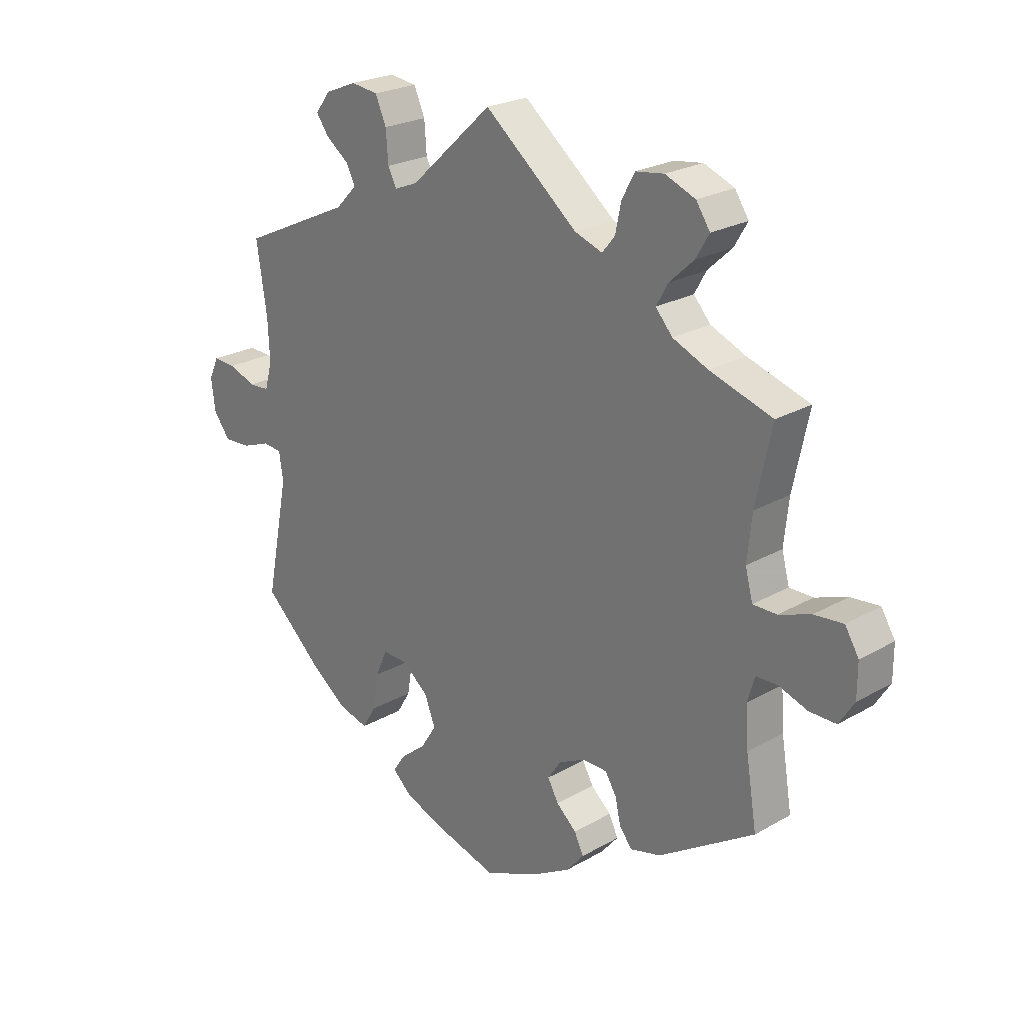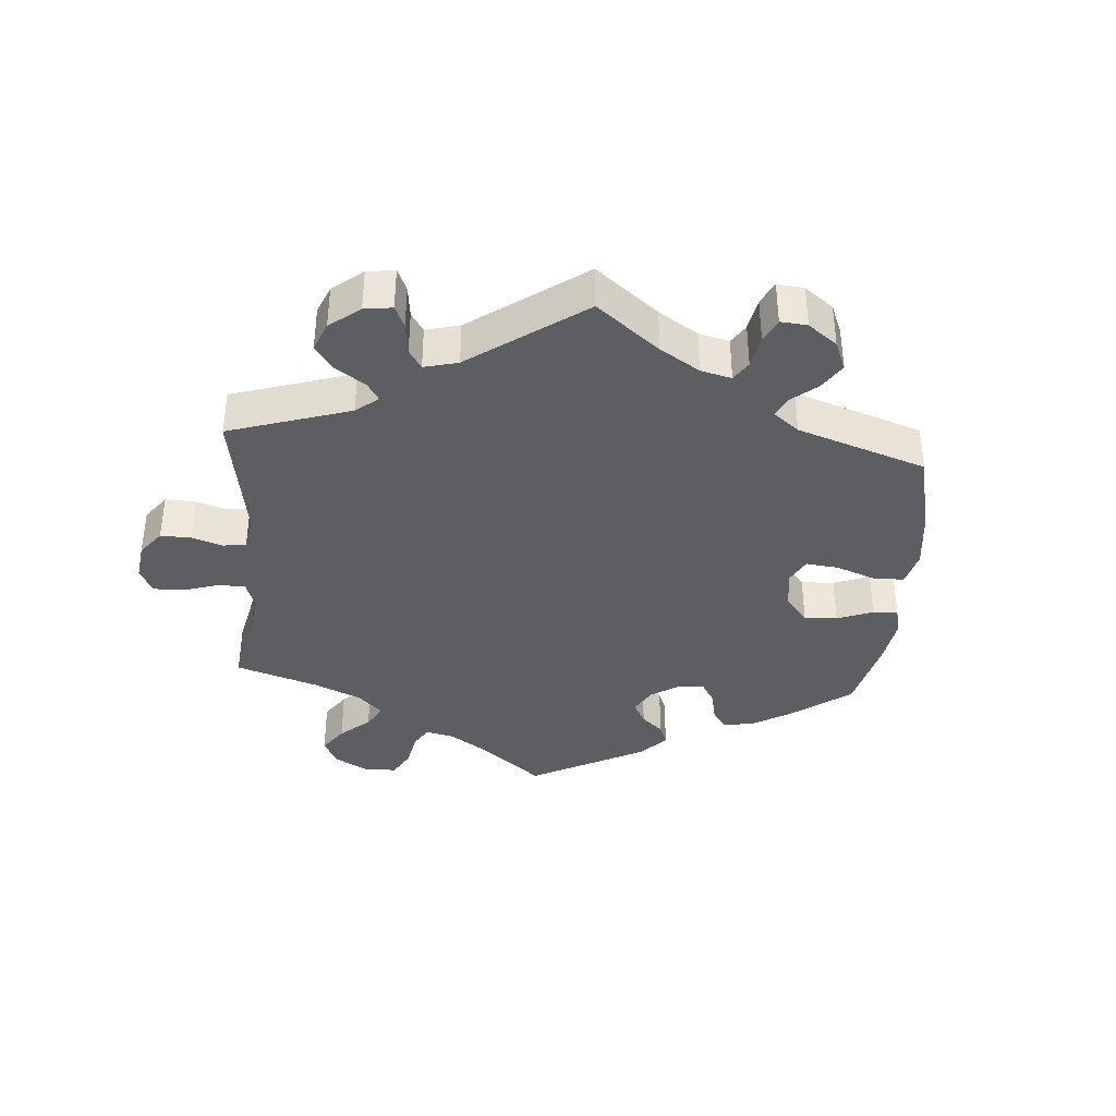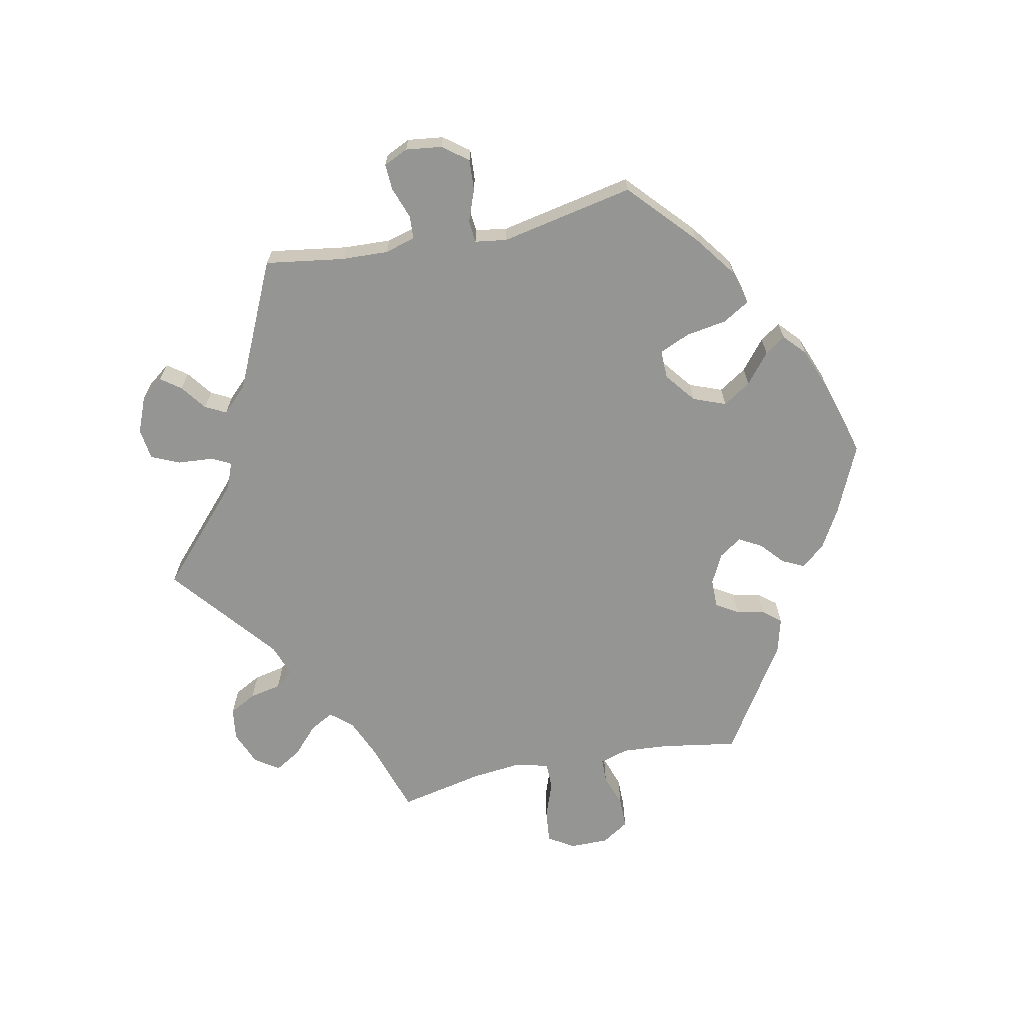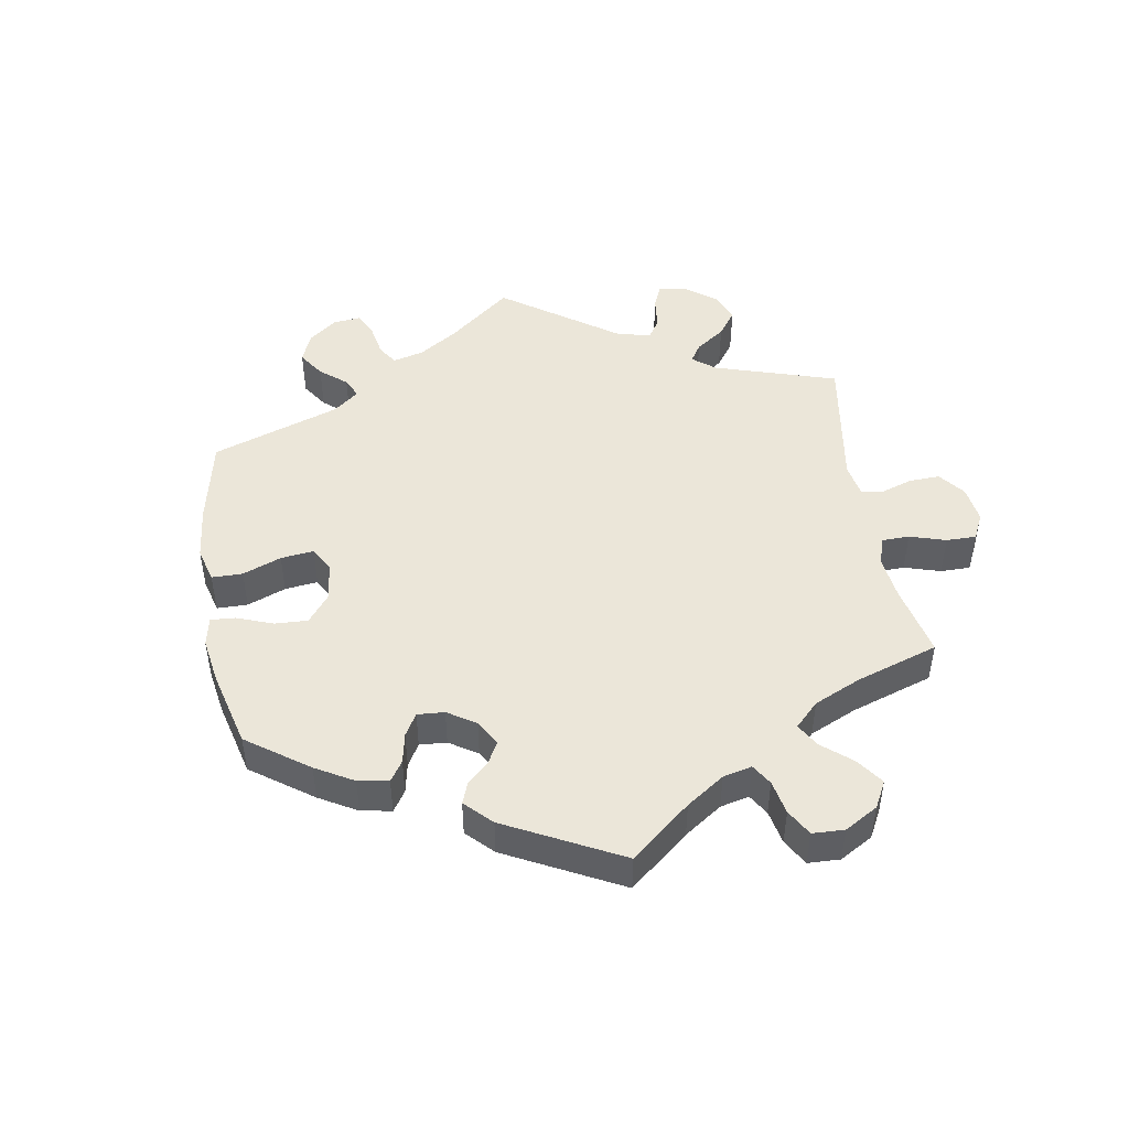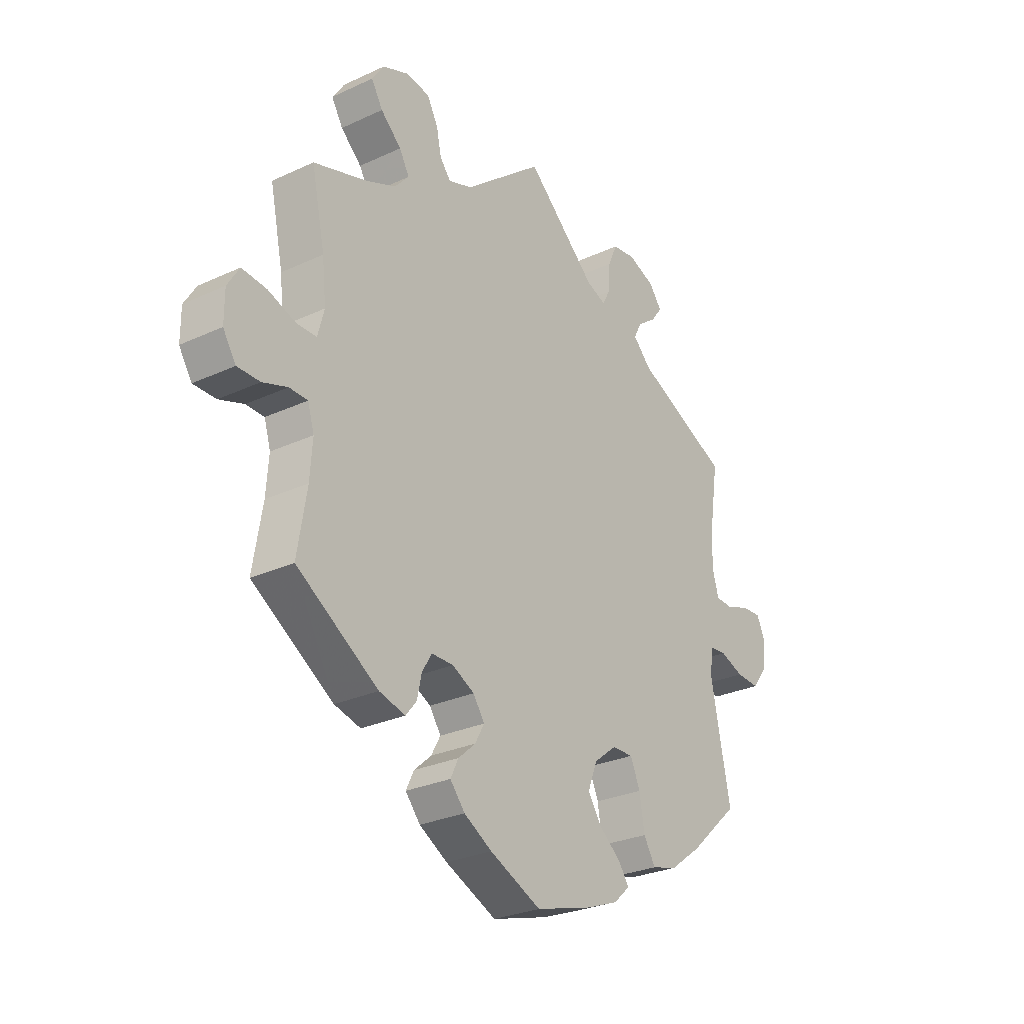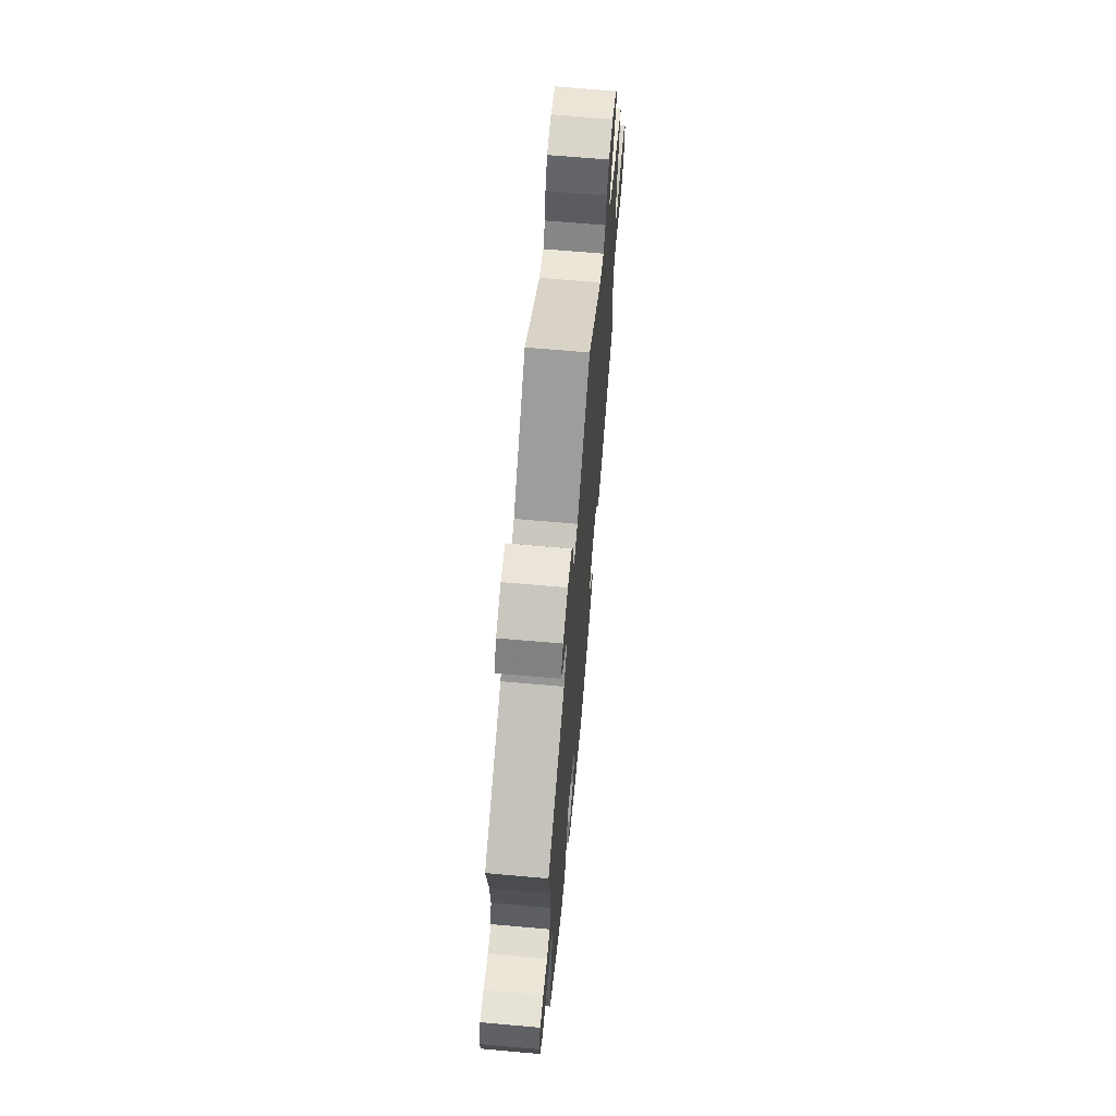
<metadata>
{"format":"obj","ext":"obj","renderer":"f3d","projection":"perspective","resolution":1024,"background":"white","views":[{"elev":23.8,"azim":-133.7,"up":"+Z"},{"elev":-38.0,"azim":55.6,"up":"+Y"},{"elev":-67.3,"azim":101.7,"up":"+Y"},{"elev":47.7,"azim":-129.7,"up":"+Y"},{"elev":-27.7,"azim":-54.6,"up":"+Z"},{"elev":66.4,"azim":95.1,"up":"+Z"}]}
</metadata>
<code>
v 0.143 0.07 0.447
v 0.183 0.07 0.431
v 0.198 0.07 0.46
v 0.202 0.07 0.513
v 0.221 0.07 0.556
v 0.268 0.07 0.562
v 0.322 0.07 0.54
v 0.348 0.07 0.506
v 0.326 0.07 0.476
v 0.287 0.07 0.447
v 0.271 0.07 0.416
v 0.308 0.07 0.378
v 0.5 0.07 0.289
v 0.482 0.07 0.17
v 0.479 0.07 0.1
v 0.492 0.07 0.054
v 0.527 0.07 0.052
v 0.575 0.07 0.069
v 0.614 0.07 0.071
v 0.631 0.07 0.034
v 0.624 0.07 -0.02
v 0.595 0.07 -0.058
v 0.548 0.07 -0.055
v 0.5 0.07 -0.037
v 0.467 0.07 -0.04
v 0.46 0.07 -0.088
v 0.5 0.07 -0.289
v 0.4 0.07 -0.38
v 0.335 0.07 -0.428
v 0.283 0.07 -0.442
v 0.259 0.07 -0.402
v 0.249 0.07 -0.34
v 0.229 0.07 -0.294
v 0.186 0.07 -0.295
v 0.14 0.07 -0.331
v 0.121 0.07 -0.38
v 0.148 0.07 -0.422
v 0.193 0.07 -0.459
v 0.214 0.07 -0.49
v 0.181 0.07 -0.52
v 0.116 0.07 -0.545
v 0.001 0.07 -0.578
v -0.103 0.07 -0.531
v -0.16 0.07 -0.498
v -0.19 0.07 -0.462
v -0.174 0.07 -0.429
v -0.139 0.07 -0.398
v -0.12 0.07 -0.364
v -0.143 0.07 -0.33
v -0.188 0.07 -0.307
v -0.232 0.07 -0.307
v -0.252 0.07 -0.34
v -0.261 0.07 -0.382
v -0.283 0.07 -0.409
v -0.336 0.07 -0.395
v -0.501 0.07 -0.289
v -0.482 0.07 -0.174
v -0.477 0.07 -0.105
v -0.49 0.07 -0.062
v -0.527 0.07 -0.061
v -0.577 0.07 -0.078
v -0.623 0.07 -0.078
v -0.649 0.07 -0.037
v -0.649 0.07 0.021
v -0.625 0.07 0.06
v -0.575 0.07 0.055
v -0.52 0.07 0.035
v -0.479 0.07 0.035
v -0.466 0.07 0.084
v -0.474 0.07 0.161
v -0.501 0.07 0.289
v -0.393 0.07 0.323
v -0.332 0.07 0.349
v -0.303 0.07 0.382
v -0.323 0.07 0.418
v -0.365 0.07 0.457
v -0.388 0.07 0.496
v -0.364 0.07 0.532
v -0.312 0.07 0.553
v -0.263 0.07 0.546
v -0.241 0.07 0.505
v -0.231 0.07 0.457
v -0.209 0.07 0.43
v -0.161 0.07 0.447
v 0 0.07 0.578
v 0.143 0 0.447
v 0.183 0 0.431
v 0.198 0 0.46
v 0.202 0 0.513
v 0.221 0 0.556
v 0.268 0 0.562
v 0.322 0 0.54
v 0.348 0 0.506
v 0.326 0 0.476
v 0.287 0 0.447
v 0.271 0 0.416
v 0.308 0 0.378
v 0.5 0 0.289
v 0.482 0 0.17
v 0.479 0 0.1
v 0.492 0 0.054
v 0.527 0 0.052
v 0.575 0 0.069
v 0.614 0 0.071
v 0.631 0 0.034
v 0.624 0 -0.02
v 0.595 0 -0.058
v 0.548 0 -0.055
v 0.5 0 -0.037
v 0.467 0 -0.04
v 0.46 0 -0.088
v 0.5 0 -0.289
v 0.4 0 -0.38
v 0.335 0 -0.428
v 0.283 0 -0.442
v 0.259 0 -0.402
v 0.249 0 -0.34
v 0.229 0 -0.294
v 0.186 0 -0.295
v 0.14 0 -0.331
v 0.121 0 -0.38
v 0.148 0 -0.422
v 0.193 0 -0.459
v 0.214 0 -0.49
v 0.181 0 -0.52
v 0.116 0 -0.545
v 0.001 0 -0.578
v -0.103 0 -0.531
v -0.16 0 -0.498
v -0.19 0 -0.462
v -0.174 0 -0.429
v -0.139 0 -0.398
v -0.12 0 -0.364
v -0.143 0 -0.33
v -0.188 0 -0.307
v -0.232 0 -0.307
v -0.252 0 -0.34
v -0.261 0 -0.382
v -0.283 0 -0.409
v -0.336 0 -0.395
v -0.501 0 -0.289
v -0.482 0 -0.174
v -0.477 0 -0.105
v -0.49 0 -0.062
v -0.527 0 -0.061
v -0.577 0 -0.078
v -0.623 0 -0.078
v -0.649 0 -0.037
v -0.649 0 0.021
v -0.625 0 0.06
v -0.575 0 0.055
v -0.52 0 0.035
v -0.479 0 0.035
v -0.466 0 0.084
v -0.474 0 0.161
v -0.501 0 0.289
v -0.393 0 0.323
v -0.332 0 0.349
v -0.303 0 0.382
v -0.323 0 0.418
v -0.365 0 0.457
v -0.388 0 0.496
v -0.364 0 0.532
v -0.312 0 0.553
v -0.263 0 0.546
v -0.241 0 0.505
v -0.231 0 0.457
v -0.209 0 0.43
v -0.161 0 0.447
v 0 0 0.578
f 84 85 1
f 83 84 1 2
f 79 80 81 82
f 79 82 83
f 78 79 83
f 75 76 77 78
f 74 75 78 83
f 73 74 83 2
f 70 71 72
f 69 70 72 73
f 68 69 73 2
f 64 65 66 67
f 64 67 68
f 63 64 68
f 60 61 62 63
f 59 60 63 68
f 58 59 68 2
f 54 55 56 57
f 52 53 54 57
f 51 52 57 58
f 50 51 58 2
f 44 45 46 47
f 44 47 48
f 43 44 48
f 42 43 48
f 41 42 48
f 40 41 48 49
f 37 38 39 40
f 36 37 40 49
f 29 30 31 32
f 29 32 33
f 26 27 28 29
f 25 26 29 33
f 21 22 23 24
f 21 24 25
f 20 21 25
f 17 18 19 20
f 16 17 20 25
f 15 16 25 33
f 12 13 14
f 11 12 14 15
f 7 8 9 10
f 7 10 11
f 6 7 11
f 3 4 5 6
f 3 6 11
f 35 36 49 50
f 34 35 50 2
f 11 15 33 34
f 2 3 11 34
f 86 170 169
f 87 86 169 168
f 167 166 165 164
f 168 167 164
f 168 164 163
f 163 162 161 160
f 168 163 160 159
f 87 168 159 158
f 157 156 155
f 158 157 155 154
f 87 158 154 153
f 152 151 150 149
f 153 152 149
f 153 149 148
f 148 147 146 145
f 153 148 145 144
f 87 153 144 143
f 142 141 140 139
f 142 139 138 137
f 143 142 137 136
f 87 143 136 135
f 132 131 130 129
f 133 132 129
f 133 129 128
f 133 128 127
f 133 127 126
f 134 133 126 125
f 125 124 123 122
f 134 125 122 121
f 117 116 115 114
f 118 117 114
f 114 113 112 111
f 118 114 111 110
f 109 108 107 106
f 110 109 106
f 110 106 105
f 105 104 103 102
f 110 105 102 101
f 118 110 101 100
f 99 98 97
f 100 99 97 96
f 95 94 93 92
f 96 95 92
f 96 92 91
f 91 90 89 88
f 96 91 88
f 135 134 121 120
f 87 135 120 119
f 119 118 100 96
f 119 96 88 87
f 1 86 87 2
f 2 87 88 3
f 3 88 89 4
f 4 89 90 5
f 5 90 91 6
f 6 91 92 7
f 7 92 93 8
f 8 93 94 9
f 9 94 95 10
f 10 95 96 11
f 11 96 97 12
f 12 97 98 13
f 13 98 99 14
f 14 99 100 15
f 15 100 101 16
f 16 101 102 17
f 17 102 103 18
f 18 103 104 19
f 19 104 105 20
f 20 105 106 21
f 21 106 107 22
f 22 107 108 23
f 23 108 109 24
f 24 109 110 25
f 25 110 111 26
f 26 111 112 27
f 27 112 113 28
f 28 113 114 29
f 29 114 115 30
f 30 115 116 31
f 31 116 117 32
f 32 117 118 33
f 33 118 119 34
f 34 119 120 35
f 35 120 121 36
f 36 121 122 37
f 37 122 123 38
f 38 123 124 39
f 39 124 125 40
f 40 125 126 41
f 41 126 127 42
f 42 127 128 43
f 43 128 129 44
f 44 129 130 45
f 45 130 131 46
f 46 131 132 47
f 47 132 133 48
f 48 133 134 49
f 49 134 135 50
f 50 135 136 51
f 51 136 137 52
f 52 137 138 53
f 53 138 139 54
f 54 139 140 55
f 55 140 141 56
f 56 141 142 57
f 57 142 143 58
f 58 143 144 59
f 59 144 145 60
f 60 145 146 61
f 61 146 147 62
f 62 147 148 63
f 63 148 149 64
f 64 149 150 65
f 65 150 151 66
f 66 151 152 67
f 67 152 153 68
f 68 153 154 69
f 69 154 155 70
f 70 155 156 71
f 71 156 157 72
f 72 157 158 73
f 73 158 159 74
f 74 159 160 75
f 75 160 161 76
f 76 161 162 77
f 77 162 163 78
f 78 163 164 79
f 79 164 165 80
f 80 165 166 81
f 81 166 167 82
f 82 167 168 83
f 83 168 169 84
f 84 169 170 85
f 85 170 86 1

</code>
